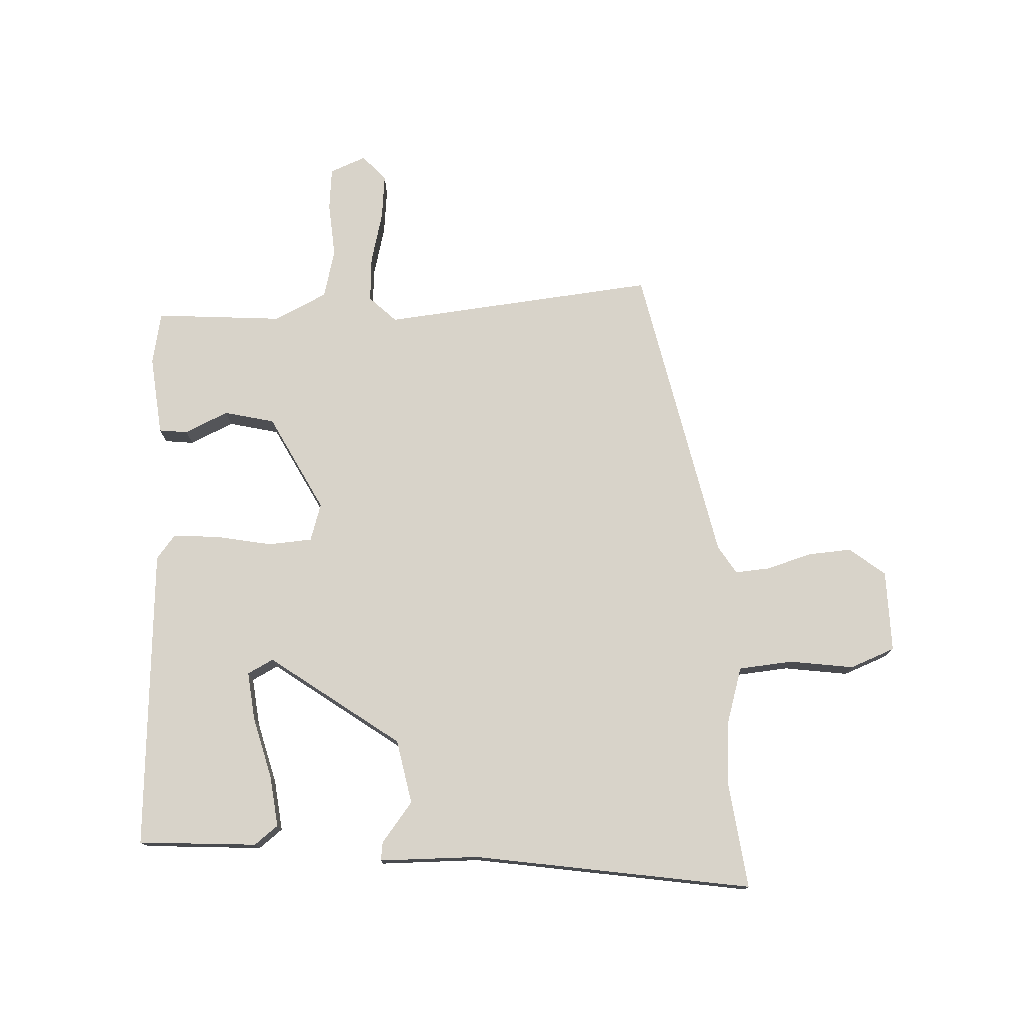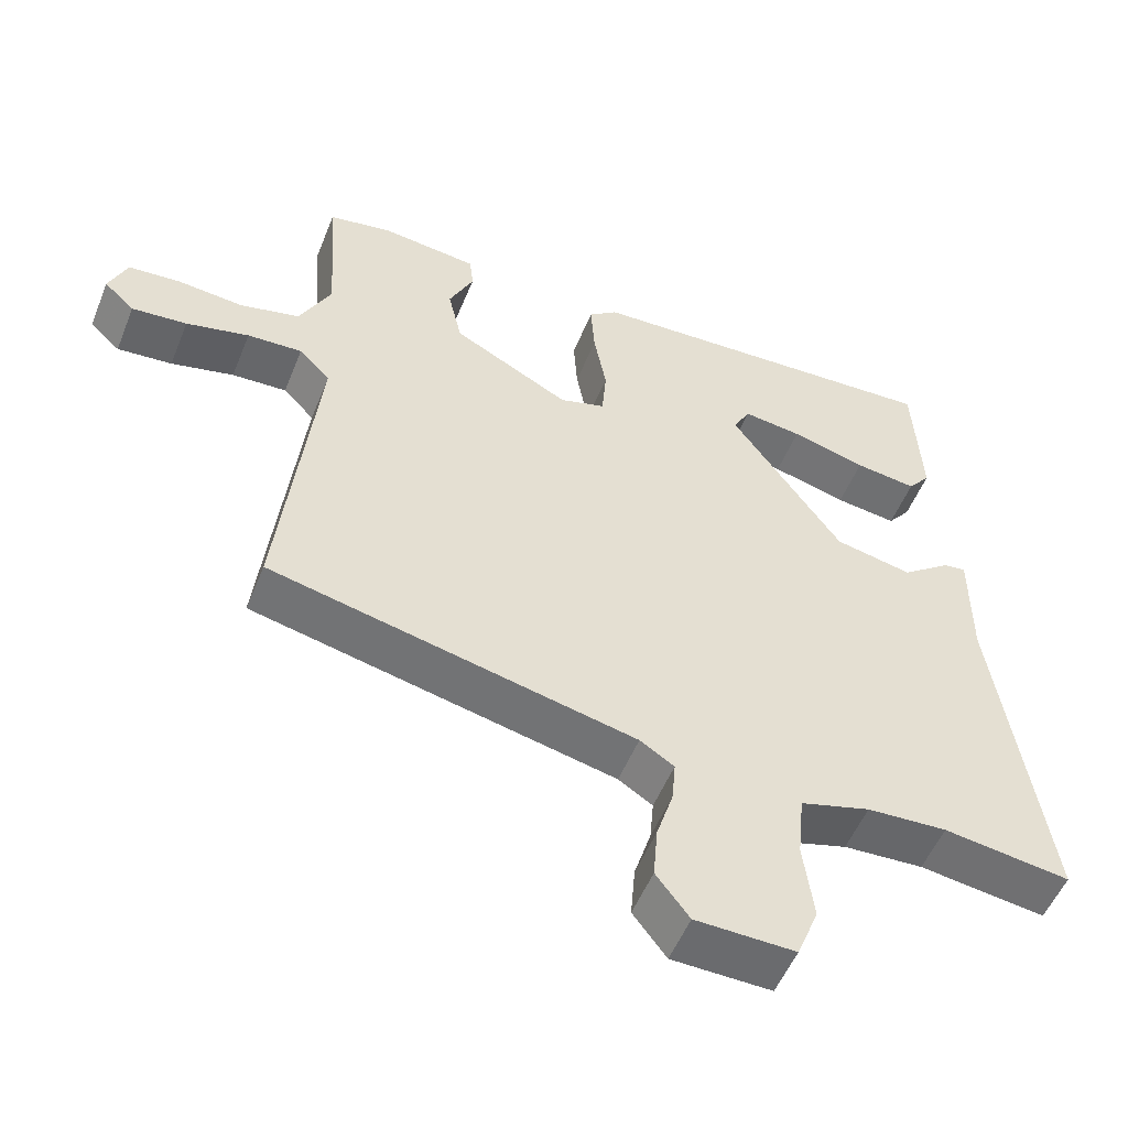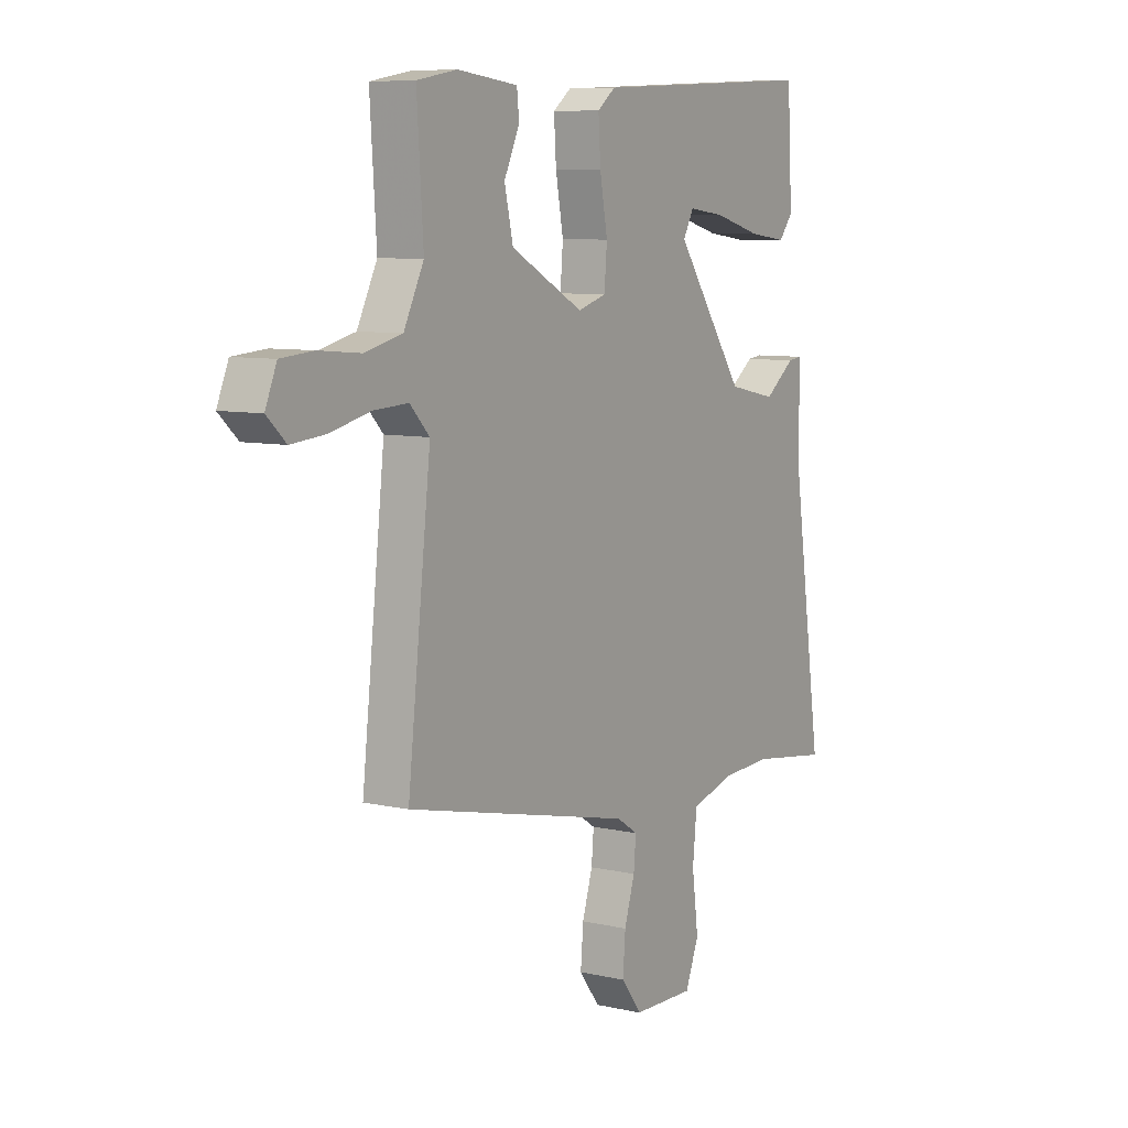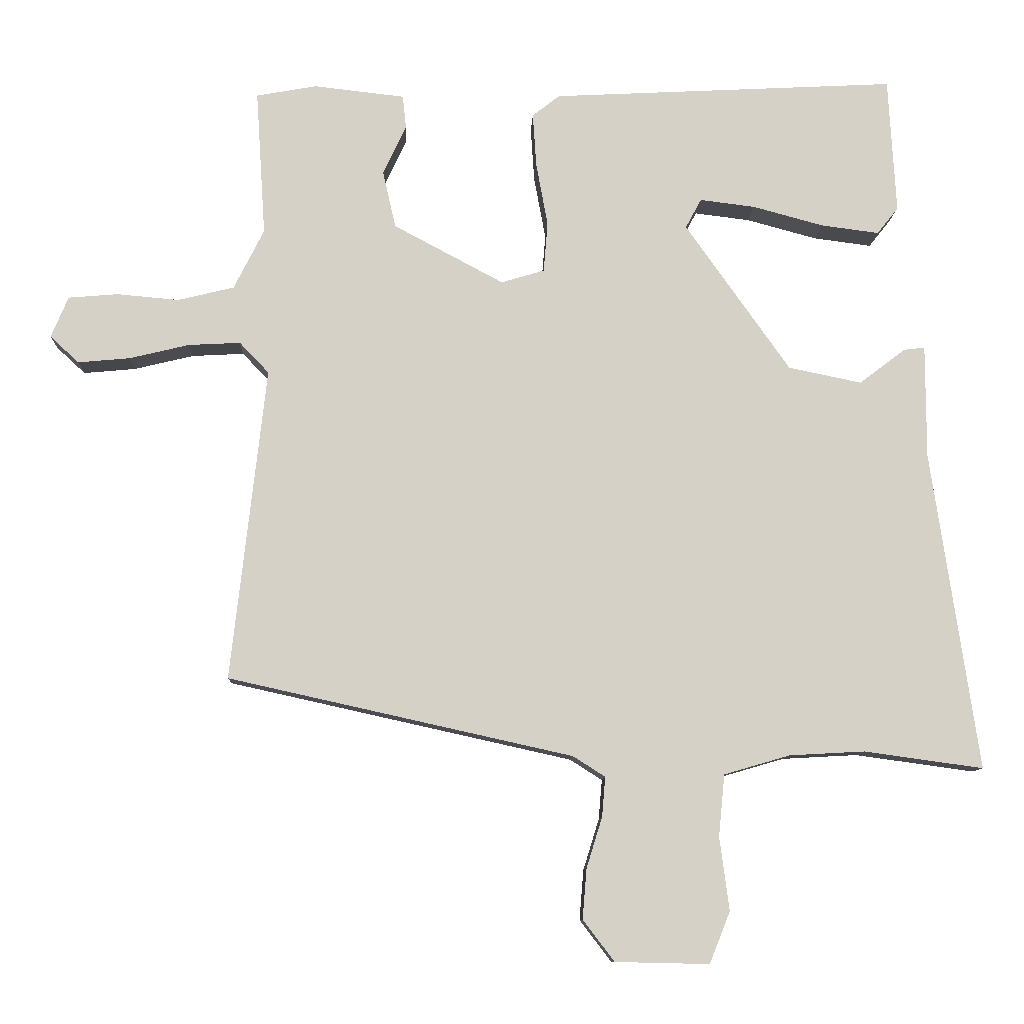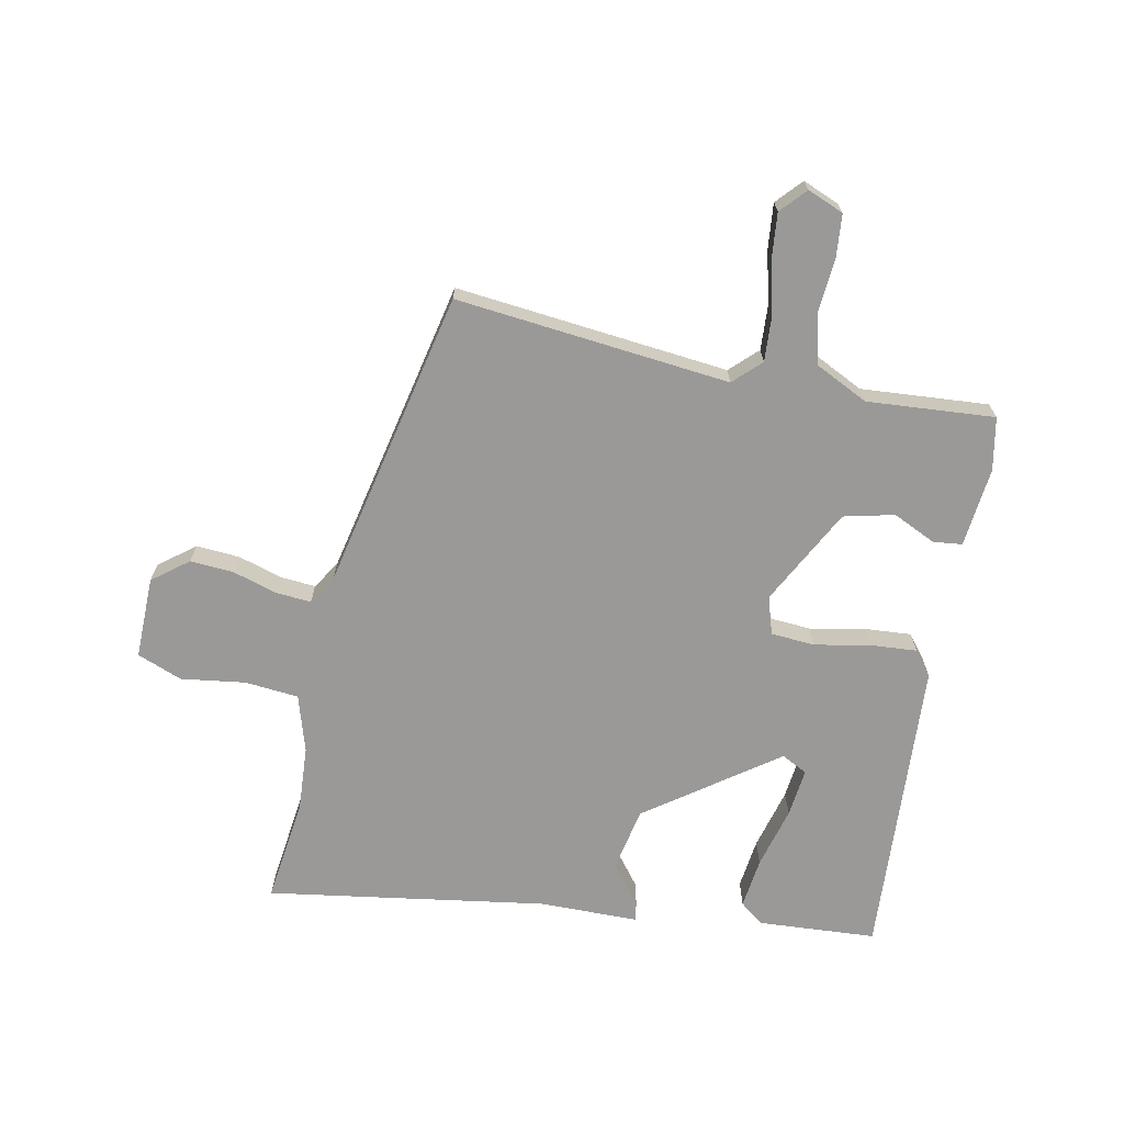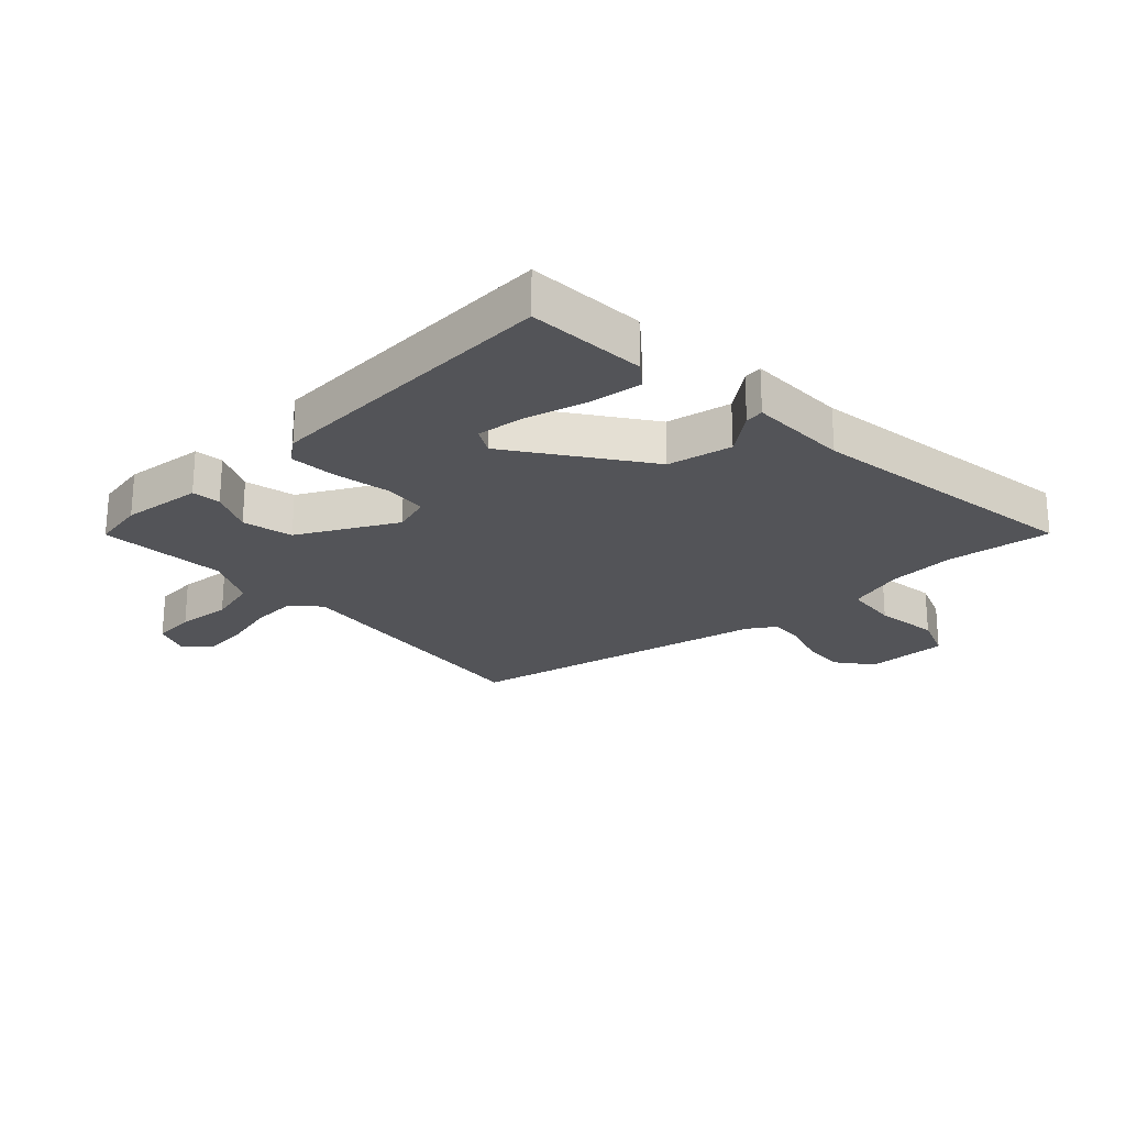
<metadata>
{"format":"obj","ext":"obj","renderer":"f3d","projection":"perspective","resolution":1024,"background":"white","views":[{"elev":75.9,"azim":87.9,"up":"+Y"},{"elev":-53.1,"azim":-21.8,"up":"+Z"},{"elev":7.9,"azim":-57.8,"up":"+Z"},{"elev":-9.9,"azim":-2.1,"up":"+Z"},{"elev":-68.9,"azim":-100.9,"up":"+Y"},{"elev":-23.5,"azim":43.5,"up":"+Y"}]}
</metadata>
<code>
v -0.515 0.07 -0.384
v -0.464 0.07 0.073
v -0.507 0.07 0.118
v -0.583 0.07 0.114
v -0.67 0.07 0.093
v -0.746 0.07 0.086
v -0.788 0.07 0.125
v -0.763 0.07 0.185
v -0.691 0.07 0.191
v -0.6 0.07 0.183
v -0.518 0.07 0.203
v -0.474 0.07 0.291
v -0.488 0.07 0.504
v -0.4 0.07 0.52
v -0.267 0.07 0.505
v -0.262 0.07 0.457
v -0.296 0.07 0.385
v -0.277 0.07 0.301
v -0.116 0.07 0.215
v -0.053 0.07 0.234
v -0.047 0.07 0.307
v -0.064 0.07 0.4
v -0.069 0.07 0.478
v -0.029 0.07 0.509
v 0.475 0.07 0.535
v 0.486 0.07 0.337
v 0.455 0.07 0.298
v 0.37 0.07 0.309
v 0.267 0.07 0.337
v 0.186 0.07 0.347
v 0.163 0.07 0.304
v 0.316 0.07 0.087
v 0.423 0.07 0.065
v 0.49 0.07 0.116
v 0.521 0.07 0.12
v 0.521 0.07 -0.046
v 0.589 0.07 -0.512
v 0.415 0.07 -0.488
v 0.305 0.07 -0.494
v 0.209 0.07 -0.522
v 0.2 0.07 -0.612
v 0.214 0.07 -0.719
v 0.184 0.07 -0.794
v 0.047 0.07 -0.791
v 0.001 0.07 -0.731
v 0.007 0.07 -0.658
v 0.03 0.07 -0.584
v 0.035 0.07 -0.526
v -0.012 0.07 -0.496
v -0.515 0 -0.384
v -0.464 0 0.073
v -0.507 0 0.118
v -0.583 0 0.114
v -0.67 0 0.093
v -0.746 0 0.086
v -0.788 0 0.125
v -0.763 0 0.185
v -0.691 0 0.191
v -0.6 0 0.183
v -0.518 0 0.203
v -0.474 0 0.291
v -0.488 0 0.504
v -0.4 0 0.52
v -0.267 0 0.505
v -0.262 0 0.457
v -0.296 0 0.385
v -0.277 0 0.301
v -0.116 0 0.215
v -0.053 0 0.234
v -0.047 0 0.307
v -0.064 0 0.4
v -0.069 0 0.478
v -0.029 0 0.509
v 0.475 0 0.535
v 0.486 0 0.337
v 0.455 0 0.298
v 0.37 0 0.309
v 0.267 0 0.337
v 0.186 0 0.347
v 0.163 0 0.304
v 0.316 0 0.087
v 0.423 0 0.065
v 0.49 0 0.116
v 0.521 0 0.12
v 0.521 0 -0.046
v 0.589 0 -0.512
v 0.415 0 -0.488
v 0.305 0 -0.494
v 0.209 0 -0.522
v 0.2 0 -0.612
v 0.214 0 -0.719
v 0.184 0 -0.794
v 0.047 0 -0.791
v 0.001 0 -0.731
v 0.007 0 -0.658
v 0.03 0 -0.584
v 0.035 0 -0.526
v -0.012 0 -0.496
f 45 46 47
f 44 45 47
f 43 44 47
f 42 43 47
f 41 42 47
f 40 41 47 48
f 39 40 48 49
f 36 37 38
f 38 39 49
f 36 38 49
f 35 36 49
f 34 35 49
f 33 34 49
f 27 28 29
f 26 27 29
f 25 26 29
f 24 25 29
f 23 24 29
f 23 29 30
f 23 30 31
f 22 23 31
f 21 22 31
f 15 16 17
f 14 15 17
f 13 14 17
f 12 13 17
f 11 12 17 18
f 8 9 10
f 7 8 10
f 6 7 10
f 5 6 10
f 4 5 10
f 3 4 10 11
f 11 18 19
f 3 11 19
f 2 3 19
f 49 1 2
f 33 49 2
f 32 33 2
f 20 21 31 32
f 2 19 20 32
f 96 95 94
f 96 94 93
f 96 93 92
f 96 92 91
f 96 91 90
f 97 96 90 89
f 98 97 89 88
f 87 86 85
f 98 88 87
f 98 87 85
f 98 85 84
f 98 84 83
f 98 83 82
f 78 77 76
f 78 76 75
f 78 75 74
f 78 74 73
f 78 73 72
f 79 78 72
f 80 79 72
f 80 72 71
f 80 71 70
f 66 65 64
f 66 64 63
f 66 63 62
f 66 62 61
f 67 66 61 60
f 59 58 57
f 59 57 56
f 59 56 55
f 59 55 54
f 59 54 53
f 60 59 53 52
f 68 67 60
f 68 60 52
f 68 52 51
f 51 50 98
f 51 98 82
f 51 82 81
f 81 80 70 69
f 81 69 68 51
f 1 50 51 2
f 2 51 52 3
f 3 52 53 4
f 4 53 54 5
f 5 54 55 6
f 6 55 56 7
f 7 56 57 8
f 8 57 58 9
f 9 58 59 10
f 10 59 60 11
f 11 60 61 12
f 12 61 62 13
f 13 62 63 14
f 14 63 64 15
f 15 64 65 16
f 16 65 66 17
f 17 66 67 18
f 18 67 68 19
f 19 68 69 20
f 20 69 70 21
f 21 70 71 22
f 22 71 72 23
f 23 72 73 24
f 24 73 74 25
f 25 74 75 26
f 26 75 76 27
f 27 76 77 28
f 28 77 78 29
f 29 78 79 30
f 30 79 80 31
f 31 80 81 32
f 32 81 82 33
f 33 82 83 34
f 34 83 84 35
f 35 84 85 36
f 36 85 86 37
f 37 86 87 38
f 38 87 88 39
f 39 88 89 40
f 40 89 90 41
f 41 90 91 42
f 42 91 92 43
f 43 92 93 44
f 44 93 94 45
f 45 94 95 46
f 46 95 96 47
f 47 96 97 48
f 48 97 98 49
f 49 98 50 1

</code>
